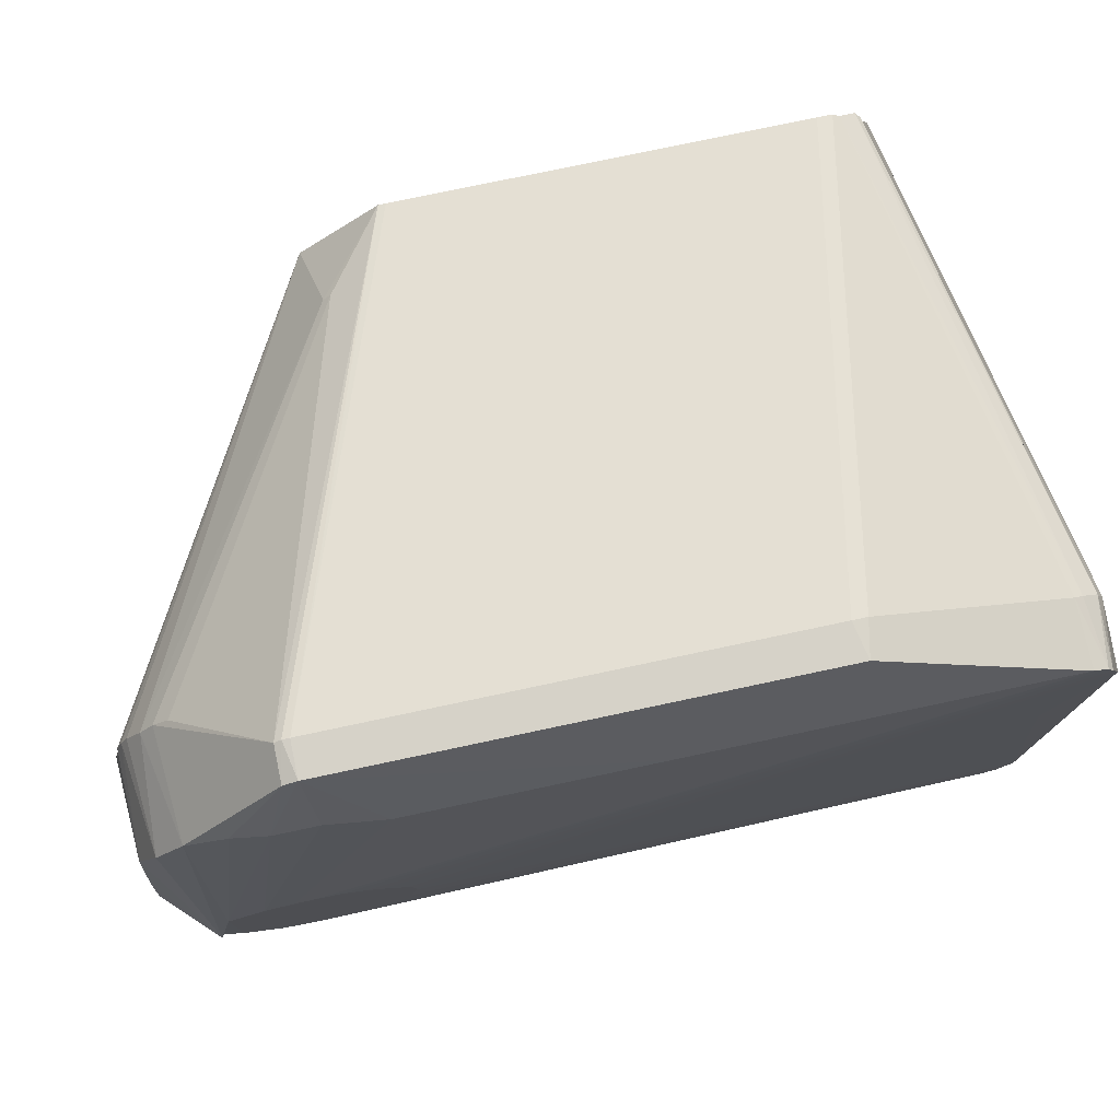
<metadata>
{"format":"obj","ext":"obj","renderer":"f3d","projection":"perspective","resolution":1024,"background":"white","views":[{"elev":76.8,"azim":168.0,"up":"+Y"}]}
</metadata>
<code>
v 0.092 -0.025 0.099
v 0.08 -0.037 0.099
v 0.022 -0.037 0.099
v 0.022 -0.037 0.099
v 0.092 0.025 0.099
v 0.092 -0.025 0.099
v 0.081 0.037 0.099
v 0.092 0.026 0.099
v 0.092 0.025 0.099
v 0.092 -0.026 0.099
v 0.081 -0.037 0.099
v 0.092 -0.026 0.099
v 0.08 -0.037 0.099
v 0.092 -0.026 0.099
v 0.081 -0.037 0.099
v 0.092 -0.025 0.099
v 0.092 -0.026 0.099
v 0.08 -0.037 0.099
v 0.092 0.025 0.099
v 0.022 -0.037 0.099
v 0.019 0.033 0.099
v 0.089 0.036 0.089
v 0.105 0.05 0.033
v 0.118 0.035 0.041
v 0.019 -0.034 0.099
v 0.019 0.033 0.099
v 0.022 -0.037 0.099
v 0.018 -0.031 0.099
v 0.006 -0.036 0.032
v 0.006 -0.012 0.036
v 0.006 0.038 0.032
v 0.007 0.039 0.032
v 0.019 0.033 0.099
v 0.019 0.033 0.099
v 0.019 0.034 0.099
v 0.022 0.036 0.099
v 0.007 0.039 0.032
v 0.019 0.034 0.099
v 0.019 0.033 0.099
v 0.025 0.037 0.099
v 0.023 0.037 0.099
v 0.038 0.051 0.033
v 0.01 0.041 0.032
v 0.023 0.037 0.099
v 0.022 0.036 0.099
v 0.01 -0.041 0.032
v 0.022 -0.037 0.099
v 0.036 -0.051 0.033
v 0.124 0.029 0.041
v 0.125 0.027 0.041
v 0.092 0.026 0.099
v 0.122 0.031 0.041
v 0.123 0.029 0.026
v 0.124 0.029 0.041
v 0.089 0.036 0.089
v 0.118 0.035 0.041
v 0.12 0.034 0.041
v 0.105 0.05 0.033
v 0.12 0.034 0.041
v 0.118 0.035 0.041
v 0.092 0.025 0.099
v 0.092 0.026 0.099
v 0.126 0.021 0.041
v 0.127 0.019 0.041
v 0.127 0.016 0.041
v 0.092 0.025 0.099
v 0.126 0.022 0.027
v 0.125 0.027 0.041
v 0.123 0.029 0.026
v 0.019 -0.034 0.099
v 0.018 -0.032 0.099
v 0.019 0.033 0.099
v 0.019 -0.034 0.099
v 0.006 -0.038 0.032
v 0.018 -0.032 0.099
v 0.006 -0.036 0.032
v 0.018 -0.031 0.099
v 0.018 -0.032 0.099
v 0.006 -0.036 0.032
v 0.018 -0.032 0.099
v 0.006 -0.038 0.032
v 0.018 0.031 0.099
v 0.006 0.012 0.036
v 0.006 0.036 0.032
v 0.006 0.036 0.032
v 0.006 0.036 0.023
v 0.006 0.038 0.032
v 0.011 0.011 0.023
v 0.094 0 0.019
v 0.006 0.036 0.023
v 0.019 0.034 0.099
v 0.007 0.039 0.032
v 0.007 0.04 0.032
v 0.023 0.037 0.099
v 0.036 0.051 0.033
v 0.038 0.051 0.033
v 0.023 0.037 0.099
v 0.01 0.041 0.032
v 0.036 0.051 0.033
v 0.023 0.037 0.099
v 0.025 0.037 0.099
v 0.08 0.037 0.099
v 0.023 0.037 0.099
v 0.08 0.037 0.099
v 0.022 0.036 0.099
v 0.081 0.037 0.099
v 0.08 0.037 0.099
v 0.103 0.051 0.033
v 0.092 0.025 0.099
v 0.08 0.037 0.099
v 0.081 0.037 0.099
v 0.019 0.033 0.099
v 0.022 0.036 0.099
v 0.08 0.037 0.099
v 0.019 0.033 0.099
v 0.08 0.037 0.099
v 0.092 0.025 0.099
v 0.025 -0.037 0.099
v 0.038 -0.051 0.033
v 0.023 -0.037 0.099
v 0.036 -0.051 0.033
v 0.023 -0.037 0.099
v 0.038 -0.051 0.033
v 0.036 -0.051 0.033
v 0.022 -0.037 0.099
v 0.023 -0.037 0.099
v 0.08 -0.037 0.099
v 0.023 -0.037 0.099
v 0.022 -0.037 0.099
v 0.025 -0.037 0.099
v 0.023 -0.037 0.099
v 0.08 -0.037 0.099
v 0.01 -0.041 0.032
v 0.01 -0.041 0.023
v 0.009 -0.041 0.032
v 0.01 -0.041 0.032
v 0.009 -0.041 0.032
v 0.022 -0.037 0.099
v 0.019 -0.034 0.099
v 0.007 -0.039 0.032
v 0.006 -0.038 0.032
v 0.022 -0.037 0.099
v 0.021 -0.036 0.099
v 0.019 -0.034 0.099
v 0.009 -0.041 0.032
v 0.021 -0.036 0.099
v 0.022 -0.037 0.099
v 0.007 -0.04 0.032
v 0.021 -0.036 0.099
v 0.009 -0.041 0.032
v 0.122 0.031 0.041
v 0.12 0.034 0.041
v 0.119 0.034 0.026
v 0.011 0.011 0.023
v 0.006 -0.036 0.023
v 0.094 0 0.019
v 0.006 0.036 0.023
v 0.006 -0.036 0.023
v 0.011 0.011 0.023
v 0.006 -0.038 0.032
v 0.006 -0.036 0.023
v 0.006 -0.036 0.032
v 0.081 0.037 0.099
v 0.104 0.051 0.033
v 0.105 0.05 0.033
v 0.103 0.051 0.033
v 0.104 0.051 0.033
v 0.081 0.037 0.099
v 0.089 0.036 0.089
v 0.081 0.037 0.099
v 0.105 0.05 0.033
v 0.12 0.034 0.041
v 0.09 0.035 0.089
v 0.089 0.036 0.089
v 0.122 0.031 0.041
v 0.09 0.035 0.089
v 0.12 0.034 0.041
v 0.09 0.035 0.089
v 0.081 0.037 0.099
v 0.089 0.036 0.089
v 0.01 -0.041 0.023
v 0.103 -0.012 0.019
v 0.1 -0.011 0.019
v 0.126 0.021 0.041
v 0.127 0.019 0.041
v 0.092 0.025 0.099
v 0.125 0.027 0.041
v 0.126 0.024 0.041
v 0.092 0.026 0.099
v 0.126 0.024 0.041
v 0.126 0.021 0.041
v 0.092 0.026 0.099
v 0.126 0.022 0.027
v 0.127 0.016 0.041
v 0.127 0.019 0.041
v 0.08 -0.037 0.099
v 0.081 -0.037 0.099
v 0.103 -0.051 0.033
v 0.018 -0.032 0.099
v 0.018 0.032 0.099
v 0.019 0.033 0.099
v 0.019 0.033 0.099
v 0.018 0.032 0.099
v 0.006 0.038 0.032
v 0.018 0.031 0.099
v 0.018 0.032 0.099
v 0.018 -0.031 0.099
v 0.018 -0.032 0.099
v 0.018 -0.031 0.099
v 0.018 0.032 0.099
v 0.018 0.031 0.099
v 0.006 0.036 0.032
v 0.018 0.032 0.099
v 0.006 0.038 0.032
v 0.018 0.032 0.099
v 0.006 0.036 0.032
v 0.006 0.038 0.032
v 0.007 0.038 0.023
v 0.007 0.039 0.032
v 0.006 0.036 0.023
v 0.007 0.038 0.023
v 0.006 0.038 0.032
v 0.009 0.041 0.032
v 0.007 0.04 0.032
v 0.008 0.04 0.023
v 0.01 0.041 0.032
v 0.022 0.036 0.099
v 0.009 0.041 0.032
v 0.019 0.034 0.099
v 0.02 0.036 0.099
v 0.022 0.036 0.099
v 0.007 0.04 0.032
v 0.02 0.036 0.099
v 0.019 0.034 0.099
v 0.009 0.041 0.032
v 0.022 0.036 0.099
v 0.02 0.036 0.099
v 0.009 0.041 0.032
v 0.02 0.036 0.099
v 0.007 0.04 0.032
v 0.021 -0.036 0.099
v 0.02 -0.035 0.099
v 0.019 -0.034 0.099
v 0.02 -0.035 0.099
v 0.021 -0.036 0.099
v 0.007 -0.04 0.032
v 0.007 -0.039 0.032
v 0.019 -0.034 0.099
v 0.02 -0.035 0.099
v 0.007 -0.039 0.032
v 0.02 -0.035 0.099
v 0.007 -0.04 0.032
v 0.007 -0.04 0.032
v 0.007 -0.038 0.023
v 0.007 -0.039 0.032
v 0.102 0.041 0.024
v 0.094 0.041 0.023
v 0.113 0.012 0.019
v 0.122 0.031 0.041
v 0.119 0.034 0.026
v 0.123 0.029 0.026
v 0.119 0.034 0.026
v 0.105 0.05 0.028
v 0.113 0.039 0.025
v 0.12 0.034 0.041
v 0.105 0.05 0.033
v 0.105 0.05 0.028
v 0.119 0.034 0.026
v 0.12 0.034 0.041
v 0.105 0.05 0.028
v 0.09 0.035 0.089
v 0.122 0.031 0.041
v 0.092 0.026 0.099
v 0.09 0.035 0.089
v 0.092 0.026 0.099
v 0.081 0.037 0.099
v 0.124 0.029 0.041
v 0.092 0.026 0.099
v 0.122 0.031 0.041
v 0.103 -0.012 0.019
v 0.095 -0.005 0.019
v 0.1 -0.011 0.019
v 0.108 -0.013 0.019
v 0.095 -0.005 0.019
v 0.103 -0.012 0.019
v 0.1 -0.011 0.019
v 0.095 -0.005 0.019
v 0.098 -0.009 0.019
v 0.095 -0.005 0.019
v 0.007 -0.038 0.023
v 0.098 -0.009 0.019
v 0.127 0.019 0.041
v 0.126 0.021 0.041
v 0.126 0.022 0.027
v 0.126 0.022 0.027
v 0.126 0.024 0.041
v 0.125 0.027 0.041
v 0.126 0.022 0.027
v 0.127 0.008 0.026
v 0.127 0.016 0.041
v 0.124 0.029 0.041
v 0.123 0.029 0.026
v 0.125 0.027 0.041
v 0.103 -0.051 0.033
v 0.081 -0.037 0.099
v 0.104 -0.051 0.033
v 0.081 -0.037 0.099
v 0.105 -0.05 0.033
v 0.104 -0.051 0.033
v 0.007 0.04 0.032
v 0.007 0.038 0.023
v 0.008 0.04 0.023
v 0.007 0.038 0.023
v 0.007 0.04 0.032
v 0.007 0.039 0.032
v 0.098 0.009 0.019
v 0.008 0.04 0.023
v 0.007 0.038 0.023
v 0.038 -0.051 0.033
v 0.037 -0.051 0.028
v 0.036 -0.051 0.033
v 0.1 -0.011 0.019
v 0.008 -0.04 0.023
v 0.01 -0.041 0.023
v 0.098 -0.009 0.019
v 0.008 -0.04 0.023
v 0.1 -0.011 0.019
v 0.007 -0.04 0.032
v 0.008 -0.04 0.023
v 0.007 -0.038 0.023
v 0.007 -0.038 0.023
v 0.008 -0.04 0.023
v 0.098 -0.009 0.019
v 0.009 -0.041 0.032
v 0.01 -0.041 0.023
v 0.008 -0.04 0.023
v 0.009 -0.041 0.032
v 0.008 -0.04 0.023
v 0.007 -0.04 0.032
v 0.009 0.041 0.032
v 0.008 0.04 0.023
v 0.01 0.041 0.032
v 0.01 0.041 0.032
v 0.008 0.04 0.023
v 0.01 0.041 0.023
v 0.108 0.041 0.024
v 0.102 0.041 0.024
v 0.113 0.012 0.019
v 0.108 0.041 0.024
v 0.103 0.051 0.028
v 0.102 0.041 0.024
v 0.103 0.051 0.028
v 0.104 0.051 0.033
v 0.103 0.051 0.033
v 0.121 -0.003 0.019
v 0.127 -0.004 0.025
v 0.12 0.001 0.018
v 0.118 -0.008 0.019
v 0.108 -0.013 0.019
v 0.113 -0.012 0.019
v 0.108 -0.013 0.019
v 0.118 -0.008 0.019
v 0.095 -0.005 0.019
v 0.006 -0.036 0.023
v 0.006 -0.038 0.032
v 0.007 -0.038 0.023
v 0.007 -0.039 0.032
v 0.007 -0.038 0.023
v 0.006 -0.038 0.032
v 0.12 0.001 0.018
v 0.126 0.022 0.027
v 0.123 0.029 0.026
v 0.127 0.016 0.041
v 0.127 0.008 0.026
v 0.127 -0.016 0.041
v 0.127 -0.017 0.027
v 0.127 -0.016 0.041
v 0.127 0.008 0.026
v 0.127 -0.004 0.025
v 0.127 -0.017 0.027
v 0.127 0.008 0.026
v 0.122 -0.032 0.041
v 0.09 -0.035 0.089
v 0.092 -0.026 0.099
v 0.09 -0.035 0.089
v 0.081 -0.037 0.099
v 0.092 -0.026 0.099
v 0.094 0.002 0.019
v 0.095 0.005 0.019
v 0.007 0.038 0.023
v 0.006 0.036 0.023
v 0.094 0 0.019
v 0.094 0.002 0.019
v 0.094 0.002 0.019
v 0.007 0.038 0.023
v 0.006 0.036 0.023
v 0.007 0.038 0.023
v 0.095 0.005 0.019
v 0.098 0.009 0.019
v 0.037 -0.051 0.028
v 0.104 -0.051 0.028
v 0.061 -0.041 0.023
v 0.104 -0.051 0.033
v 0.104 -0.051 0.028
v 0.103 -0.051 0.033
v 0.036 -0.051 0.033
v 0.037 -0.051 0.028
v 0.01 -0.041 0.032
v 0.01 -0.041 0.032
v 0.037 -0.051 0.028
v 0.01 -0.041 0.023
v 0.061 -0.041 0.023
v 0.01 -0.041 0.023
v 0.037 -0.051 0.028
v 0.061 -0.041 0.023
v 0.108 -0.013 0.019
v 0.01 -0.041 0.023
v 0.108 0.041 0.024
v 0.118 0.009 0.019
v 0.113 0.039 0.025
v 0.102 0.041 0.024
v 0.103 0.051 0.028
v 0.094 0.041 0.023
v 0.08 0.041 0.023
v 0.094 0.041 0.023
v 0.103 0.051 0.028
v 0.08 0.041 0.023
v 0.103 0.051 0.028
v 0.061 0.041 0.023
v 0.103 0.051 0.028
v 0.108 0.041 0.024
v 0.105 0.05 0.028
v 0.108 0.041 0.024
v 0.113 0.039 0.025
v 0.105 0.05 0.028
v 0.104 0.051 0.033
v 0.105 0.05 0.028
v 0.105 0.05 0.033
v 0.103 0.051 0.028
v 0.105 0.05 0.028
v 0.104 0.051 0.033
v 0.01 -0.041 0.023
v 0.108 -0.013 0.019
v 0.103 -0.012 0.019
v 0.098 0.009 0.019
v 0.1 0.011 0.019
v 0.008 0.04 0.023
v 0.08 0.041 0.023
v 0.061 0.041 0.023
v 0.109 0.013 0.019
v 0.08 0.041 0.023
v 0.109 0.013 0.019
v 0.094 0.041 0.023
v 0.094 0.041 0.023
v 0.109 0.013 0.019
v 0.113 0.012 0.019
v 0.094 0.002 0.019
v 0.098 0.009 0.019
v 0.095 0.005 0.019
v 0.118 -0.008 0.019
v 0.109 0.013 0.019
v 0.095 -0.005 0.019
v 0.126 0.024 0.041
v 0.126 0.022 0.027
v 0.126 0.021 0.041
v 0.105 -0.05 0.033
v 0.118 -0.035 0.041
v 0.12 -0.034 0.041
v 0.105 -0.05 0.033
v 0.089 -0.036 0.089
v 0.118 -0.035 0.041
v 0.089 -0.036 0.089
v 0.12 -0.034 0.041
v 0.118 -0.035 0.041
v 0.12 -0.034 0.041
v 0.089 -0.036 0.089
v 0.09 -0.035 0.089
v 0.09 -0.035 0.089
v 0.089 -0.036 0.089
v 0.081 -0.037 0.099
v 0.081 -0.037 0.099
v 0.089 -0.036 0.089
v 0.105 -0.05 0.033
v 0.104 -0.051 0.033
v 0.105 -0.05 0.033
v 0.104 -0.051 0.028
v 0.113 0.039 0.025
v 0.118 0.009 0.019
v 0.119 0.034 0.026
v 0.061 0.041 0.023
v 0.037 0.051 0.028
v 0.01 0.041 0.023
v 0.103 0.051 0.028
v 0.037 0.051 0.028
v 0.061 0.041 0.023
v 0.1 0.011 0.019
v 0.103 0.013 0.019
v 0.008 0.04 0.023
v 0.008 0.04 0.023
v 0.103 0.013 0.019
v 0.01 0.041 0.023
v 0.095 -0.005 0.019
v 0.094 0 0.019
v 0.007 -0.038 0.023
v 0.007 -0.038 0.023
v 0.094 0 0.019
v 0.006 -0.036 0.023
v 0.118 0.009 0.019
v 0.118 -0.008 0.019
v 0.121 -0.003 0.019
v 0.118 -0.008 0.019
v 0.118 0.009 0.019
v 0.113 0.012 0.019
v 0.118 0.009 0.019
v 0.108 0.041 0.024
v 0.113 0.012 0.019
v 0.103 0.013 0.019
v 0.107 0.013 0.019
v 0.01 0.041 0.023
v 0.01 0.041 0.023
v 0.107 0.013 0.019
v 0.061 0.041 0.023
v 0.109 0.013 0.019
v 0.061 0.041 0.023
v 0.107 0.013 0.019
v 0.12 0.001 0.018
v 0.127 0.008 0.026
v 0.126 0.022 0.027
v 0.123 -0.029 0.026
v 0.121 -0.003 0.019
v 0.118 -0.008 0.019
v 0.092 -0.026 0.099
v 0.127 -0.02 0.041
v 0.126 -0.023 0.041
v 0.127 -0.02 0.041
v 0.092 -0.026 0.099
v 0.092 -0.025 0.099
v 0.127 -0.016 0.041
v 0.127 -0.02 0.041
v 0.092 -0.025 0.099
v 0.126 -0.023 0.041
v 0.125 -0.026 0.041
v 0.092 -0.026 0.099
v 0.125 -0.026 0.041
v 0.126 -0.023 0.041
v 0.126 -0.024 0.027
v 0.09 -0.035 0.089
v 0.122 -0.032 0.041
v 0.12 -0.034 0.041
v 0.094 -0.041 0.023
v 0.113 -0.012 0.019
v 0.108 -0.013 0.019
v 0.104 -0.051 0.028
v 0.105 -0.05 0.033
v 0.106 -0.049 0.028
v 0.12 -0.034 0.041
v 0.106 -0.049 0.028
v 0.105 -0.05 0.033
v 0.036 0.051 0.033
v 0.01 0.041 0.032
v 0.037 0.051 0.028
v 0.01 0.041 0.023
v 0.037 0.051 0.028
v 0.01 0.041 0.032
v 0.036 0.051 0.033
v 0.037 0.051 0.028
v 0.038 0.051 0.033
v 0.094 0 0.019
v 0.098 0.009 0.019
v 0.094 0.002 0.019
v 0.098 0.009 0.019
v 0.094 0 0.019
v 0.095 -0.005 0.019
v 0.12 0.001 0.018
v 0.118 0.009 0.019
v 0.121 -0.003 0.019
v 0.1 0.011 0.019
v 0.098 0.009 0.019
v 0.103 0.013 0.019
v 0.127 0.002 0.025
v 0.127 -0.004 0.025
v 0.127 0.008 0.026
v 0.127 0.002 0.025
v 0.12 0.001 0.018
v 0.127 -0.004 0.025
v 0.127 0.002 0.025
v 0.127 0.008 0.026
v 0.12 0.001 0.018
v 0.123 -0.03 0.041
v 0.122 -0.032 0.041
v 0.092 -0.026 0.099
v 0.123 -0.03 0.041
v 0.123 -0.029 0.026
v 0.122 -0.032 0.041
v 0.126 -0.024 0.027
v 0.124 -0.027 0.041
v 0.125 -0.026 0.041
v 0.125 -0.026 0.041
v 0.124 -0.027 0.041
v 0.092 -0.026 0.099
v 0.092 -0.026 0.099
v 0.124 -0.027 0.041
v 0.092 -0.026 0.099
v 0.123 -0.03 0.041
v 0.092 -0.026 0.099
v 0.124 -0.027 0.041
v 0.124 -0.027 0.041
v 0.123 -0.029 0.026
v 0.123 -0.03 0.041
v 0.123 -0.029 0.026
v 0.124 -0.027 0.041
v 0.126 -0.024 0.027
v 0.126 -0.024 0.027
v 0.121 -0.003 0.019
v 0.123 -0.029 0.026
v 0.127 -0.017 0.027
v 0.127 -0.02 0.041
v 0.127 -0.016 0.041
v 0.121 -0.003 0.019
v 0.127 -0.017 0.027
v 0.127 -0.004 0.025
v 0.104 -0.051 0.028
v 0.08 -0.041 0.023
v 0.061 -0.041 0.023
v 0.094 -0.041 0.023
v 0.08 -0.041 0.023
v 0.104 -0.051 0.028
v 0.108 -0.013 0.019
v 0.061 -0.041 0.023
v 0.08 -0.041 0.023
v 0.094 -0.041 0.023
v 0.108 -0.013 0.019
v 0.08 -0.041 0.023
v 0.113 -0.012 0.019
v 0.112 -0.039 0.025
v 0.118 -0.008 0.019
v 0.104 -0.051 0.028
v 0.104 -0.041 0.024
v 0.094 -0.041 0.023
v 0.113 -0.012 0.019
v 0.094 -0.041 0.023
v 0.104 -0.041 0.024
v 0.119 -0.034 0.026
v 0.106 -0.049 0.028
v 0.12 -0.034 0.041
v 0.123 -0.029 0.026
v 0.118 -0.008 0.019
v 0.119 -0.034 0.026
v 0.119 0.034 0.026
v 0.12 0.001 0.018
v 0.123 0.029 0.026
v 0.118 0.009 0.019
v 0.12 0.001 0.018
v 0.119 0.034 0.026
v 0.095 -0.005 0.019
v 0.109 0.013 0.019
v 0.098 0.009 0.019
v 0.098 0.009 0.019
v 0.109 0.013 0.019
v 0.103 0.013 0.019
v 0.107 0.013 0.019
v 0.103 0.013 0.019
v 0.109 0.013 0.019
v 0.118 -0.008 0.019
v 0.113 0.012 0.019
v 0.109 0.013 0.019
v 0.127 -0.017 0.027
v 0.121 -0.003 0.019
v 0.126 -0.024 0.027
v 0.112 -0.039 0.025
v 0.113 -0.012 0.019
v 0.104 -0.041 0.024
v 0.112 -0.039 0.025
v 0.104 -0.041 0.024
v 0.104 -0.051 0.028
v 0.106 -0.049 0.028
v 0.112 -0.039 0.025
v 0.104 -0.051 0.028
v 0.123 -0.029 0.026
v 0.119 -0.034 0.026
v 0.122 -0.032 0.041
v 0.127 -0.02 0.041
v 0.126 -0.024 0.027
v 0.126 -0.023 0.041
v 0.127 -0.017 0.027
v 0.126 -0.024 0.027
v 0.127 -0.02 0.041
v 0.112 -0.039 0.025
v 0.116 -0.037 0.025
v 0.118 -0.008 0.019
v 0.116 -0.037 0.025
v 0.112 -0.039 0.025
v 0.106 -0.049 0.028
v 0.12 -0.034 0.041
v 0.122 -0.032 0.041
v 0.119 -0.034 0.026
v 0.119 -0.034 0.026
v 0.116 -0.037 0.025
v 0.106 -0.049 0.028
v 0.116 -0.037 0.025
v 0.119 -0.034 0.026
v 0.118 -0.008 0.019
v 0.092 0.025 0.099
v 0.127 0.016 0.041
v 0.092 -0.025 0.099
v 0.092 -0.025 0.099
v 0.127 0.016 0.041
v 0.127 -0.016 0.041
v 0.006 0.036 0.032
v 0.006 0.012 0.036
v 0.006 -0.036 0.032
v 0.006 -0.036 0.032
v 0.006 0.012 0.036
v 0.006 -0.012 0.036
v 0.018 -0.031 0.099
v 0.006 -0.012 0.036
v 0.006 0.012 0.036
v 0.018 -0.031 0.099
v 0.006 0.012 0.036
v 0.018 0.031 0.099
v 0.038 0.051 0.033
v 0.103 0.051 0.033
v 0.08 0.037 0.099
v 0.025 0.037 0.099
v 0.038 0.051 0.033
v 0.08 0.037 0.099
v 0.006 -0.036 0.032
v 0.006 -0.036 0.023
v 0.006 0.036 0.032
v 0.006 -0.036 0.023
v 0.006 0.036 0.023
v 0.006 0.036 0.032
v 0.103 -0.051 0.033
v 0.025 -0.037 0.099
v 0.08 -0.037 0.099
v 0.025 -0.037 0.099
v 0.103 -0.051 0.033
v 0.038 -0.051 0.033
v 0.103 -0.051 0.033
v 0.104 -0.051 0.028
v 0.038 -0.051 0.033
v 0.037 -0.051 0.028
v 0.038 -0.051 0.033
v 0.104 -0.051 0.028
v 0.038 0.051 0.033
v 0.037 0.051 0.028
v 0.103 0.051 0.033
v 0.103 0.051 0.033
v 0.037 0.051 0.028
v 0.103 0.051 0.028
f 1 3 2
f 4 6 5
f 7 9 8
f 10 12 11
f 13 15 14
f 16 18 17
f 19 21 20
f 22 24 23
f 25 27 26
f 28 30 29
f 31 33 32
f 34 36 35
f 37 39 38
f 40 42 41
f 43 45 44
f 46 48 47
f 49 51 50
f 52 54 53
f 55 57 56
f 58 60 59
f 61 63 62
f 64 66 65
f 67 69 68
f 70 72 71
f 73 75 74
f 76 78 77
f 79 81 80
f 82 84 83
f 85 87 86
f 88 90 89
f 91 93 92
f 94 96 95
f 97 99 98
f 100 102 101
f 103 105 104
f 106 108 107
f 109 111 110
f 112 114 113
f 115 117 116
f 118 120 119
f 121 123 122
f 124 126 125
f 127 129 128
f 130 132 131
f 133 135 134
f 136 138 137
f 139 141 140
f 142 144 143
f 145 147 146
f 148 150 149
f 151 153 152
f 154 156 155
f 157 159 158
f 160 162 161
f 163 165 164
f 166 168 167
f 169 171 170
f 172 174 173
f 175 177 176
f 178 180 179
f 181 183 182
f 184 186 185
f 187 189 188
f 190 192 191
f 193 195 194
f 196 198 197
f 199 201 200
f 202 204 203
f 205 207 206
f 208 210 209
f 211 213 212
f 214 216 215
f 217 219 218
f 220 222 221
f 223 225 224
f 226 228 227
f 229 231 230
f 232 234 233
f 235 237 236
f 238 240 239
f 241 243 242
f 244 246 245
f 247 249 248
f 250 252 251
f 253 255 254
f 256 258 257
f 259 261 260
f 262 264 263
f 265 267 266
f 268 270 269
f 271 273 272
f 274 276 275
f 277 279 278
f 280 282 281
f 283 285 284
f 286 288 287
f 289 291 290
f 292 294 293
f 295 297 296
f 298 300 299
f 301 303 302
f 304 306 305
f 307 309 308
f 310 312 311
f 313 315 314
f 316 318 317
f 319 321 320
f 322 324 323
f 325 327 326
f 328 330 329
f 331 333 332
f 334 336 335
f 337 339 338
f 340 342 341
f 343 345 344
f 346 348 347
f 349 351 350
f 352 354 353
f 355 357 356
f 358 360 359
f 361 363 362
f 364 366 365
f 367 369 368
f 370 372 371
f 373 375 374
f 376 378 377
f 379 381 380
f 382 384 383
f 385 387 386
f 388 390 389
f 391 393 392
f 394 396 395
f 397 399 398
f 400 402 401
f 403 405 404
f 406 408 407
f 409 411 410
f 412 414 413
f 415 417 416
f 418 420 419
f 421 423 422
f 424 426 425
f 427 429 428
f 430 432 431
f 433 435 434
f 436 438 437
f 439 441 440
f 442 444 443
f 445 447 446
f 448 450 449
f 451 453 452
f 454 456 455
f 457 459 458
f 460 462 461
f 463 465 464
f 466 468 467
f 469 471 470
f 472 474 473
f 475 477 476
f 478 480 479
f 481 483 482
f 484 486 485
f 487 489 488
f 490 492 491
f 493 495 494
f 496 498 497
f 499 501 500
f 502 504 503
f 505 507 506
f 508 510 509
f 511 513 512
f 514 516 515
f 517 519 518
f 520 522 521
f 523 525 524
f 526 528 527
f 529 531 530
f 532 534 533
f 535 537 536
f 538 540 539
f 541 543 542
f 544 546 545
f 547 549 548
f 550 552 551
f 553 555 554
f 556 558 557
f 559 561 560
f 562 564 563
f 565 567 566
f 568 570 569
f 571 573 572
f 574 576 575
f 577 579 578
f 580 582 581
f 583 585 584
f 586 588 587
f 589 591 590
f 592 594 593
f 595 597 596
f 598 600 599
f 601 603 602
f 604 606 605
f 607 609 608
f 610 612 611
f 613 615 614
f 616 618 617
f 619 621 620
f 622 624 623
f 625 627 626
f 628 630 629
f 631 633 632
f 634 636 635
f 637 639 638
f 640 642 641
f 643 645 644
f 646 648 647
f 649 651 650
f 652 654 653
f 655 657 656
f 658 660 659
f 661 663 662
f 664 666 665
f 667 669 668
f 670 672 671
f 673 675 674
f 676 678 677
f 679 681 680
f 682 684 683
f 685 687 686
f 688 690 689
f 691 693 692
f 694 696 695
f 697 699 698
f 700 702 701
f 703 705 704
f 706 708 707
f 709 711 710
f 712 714 713
f 715 717 716
f 718 720 719
f 721 723 722
f 724 726 725
f 727 729 728
f 730 732 731
f 733 735 734
f 736 738 737
f 739 741 740
f 742 744 743
f 745 747 746
f 748 750 749

</code>
